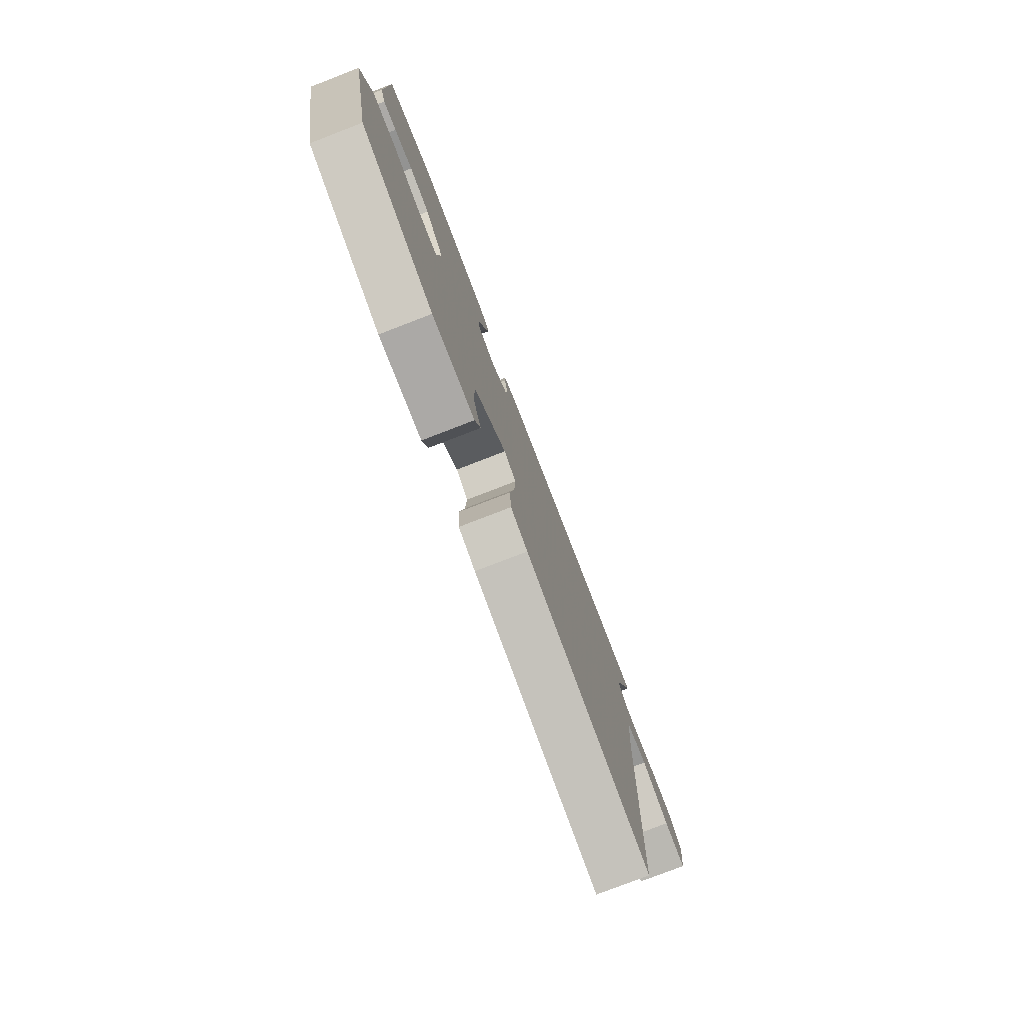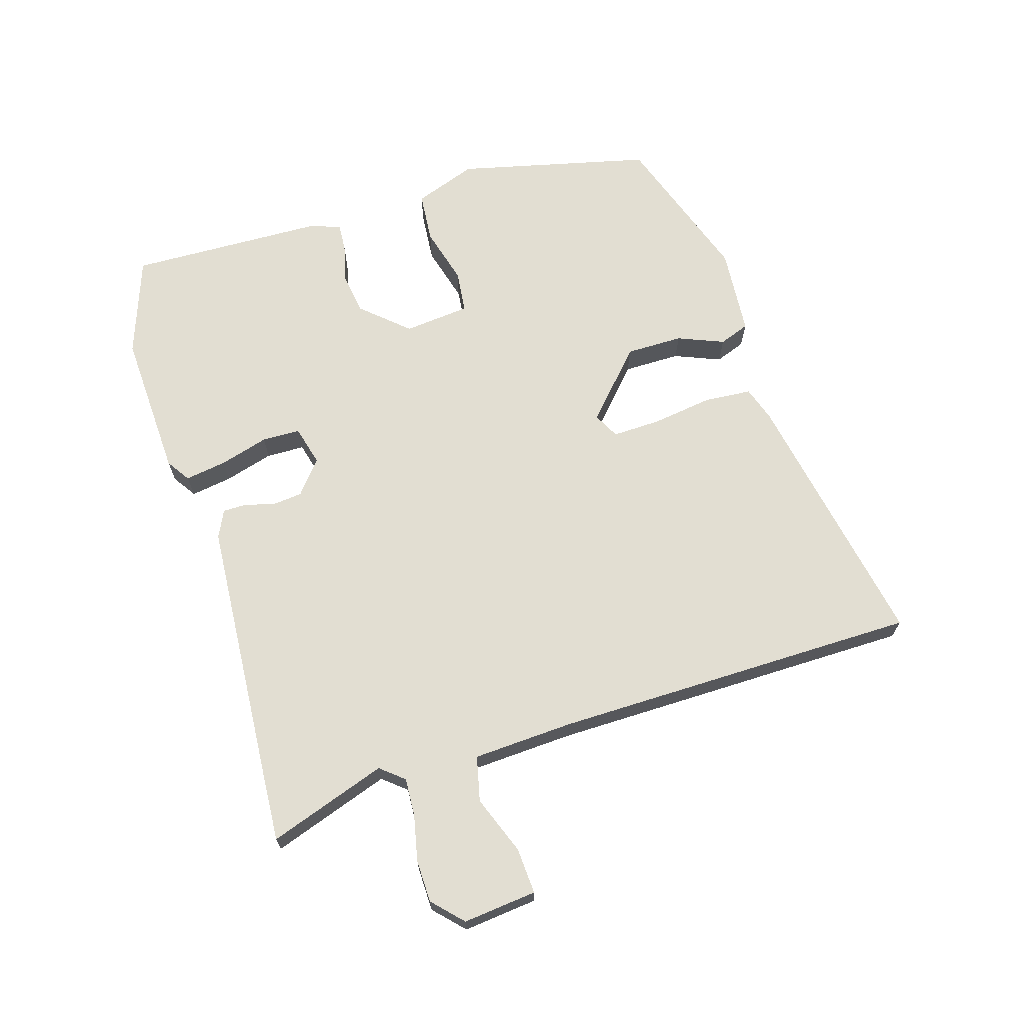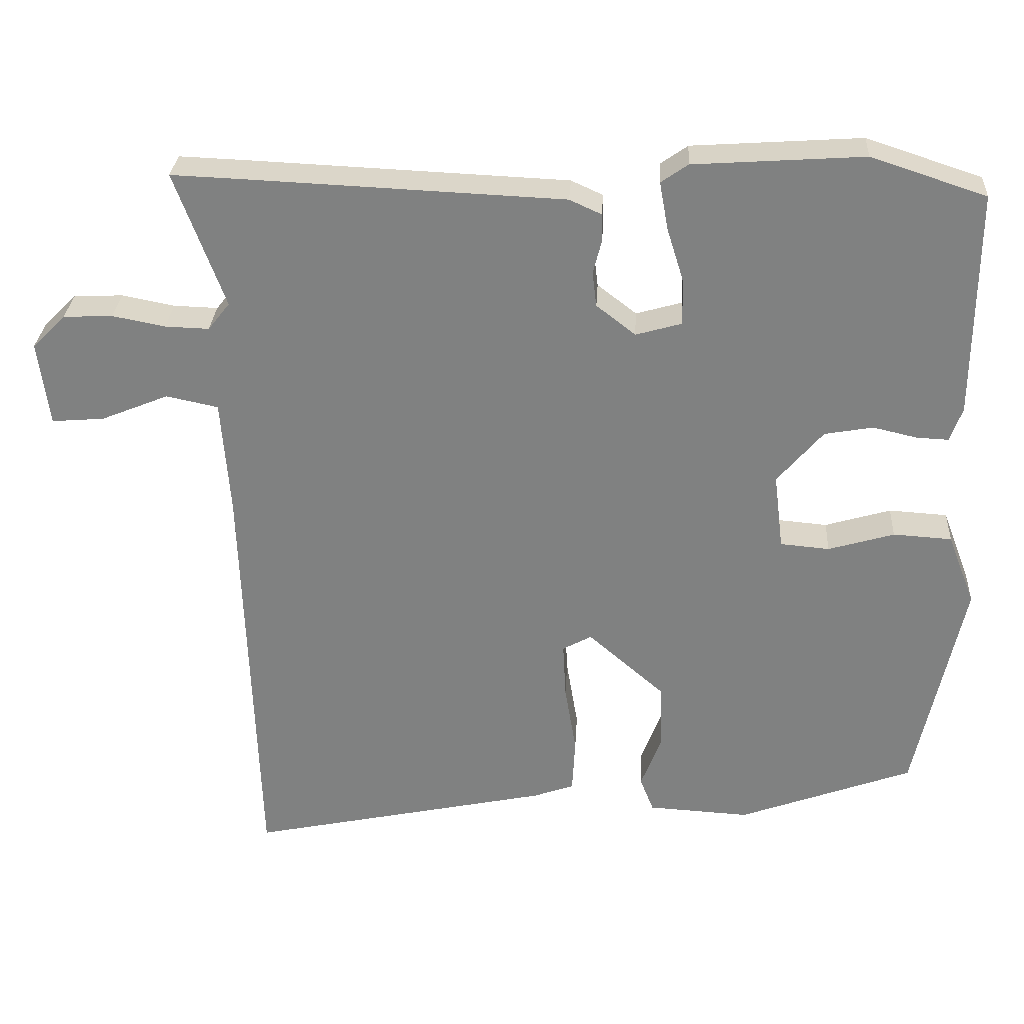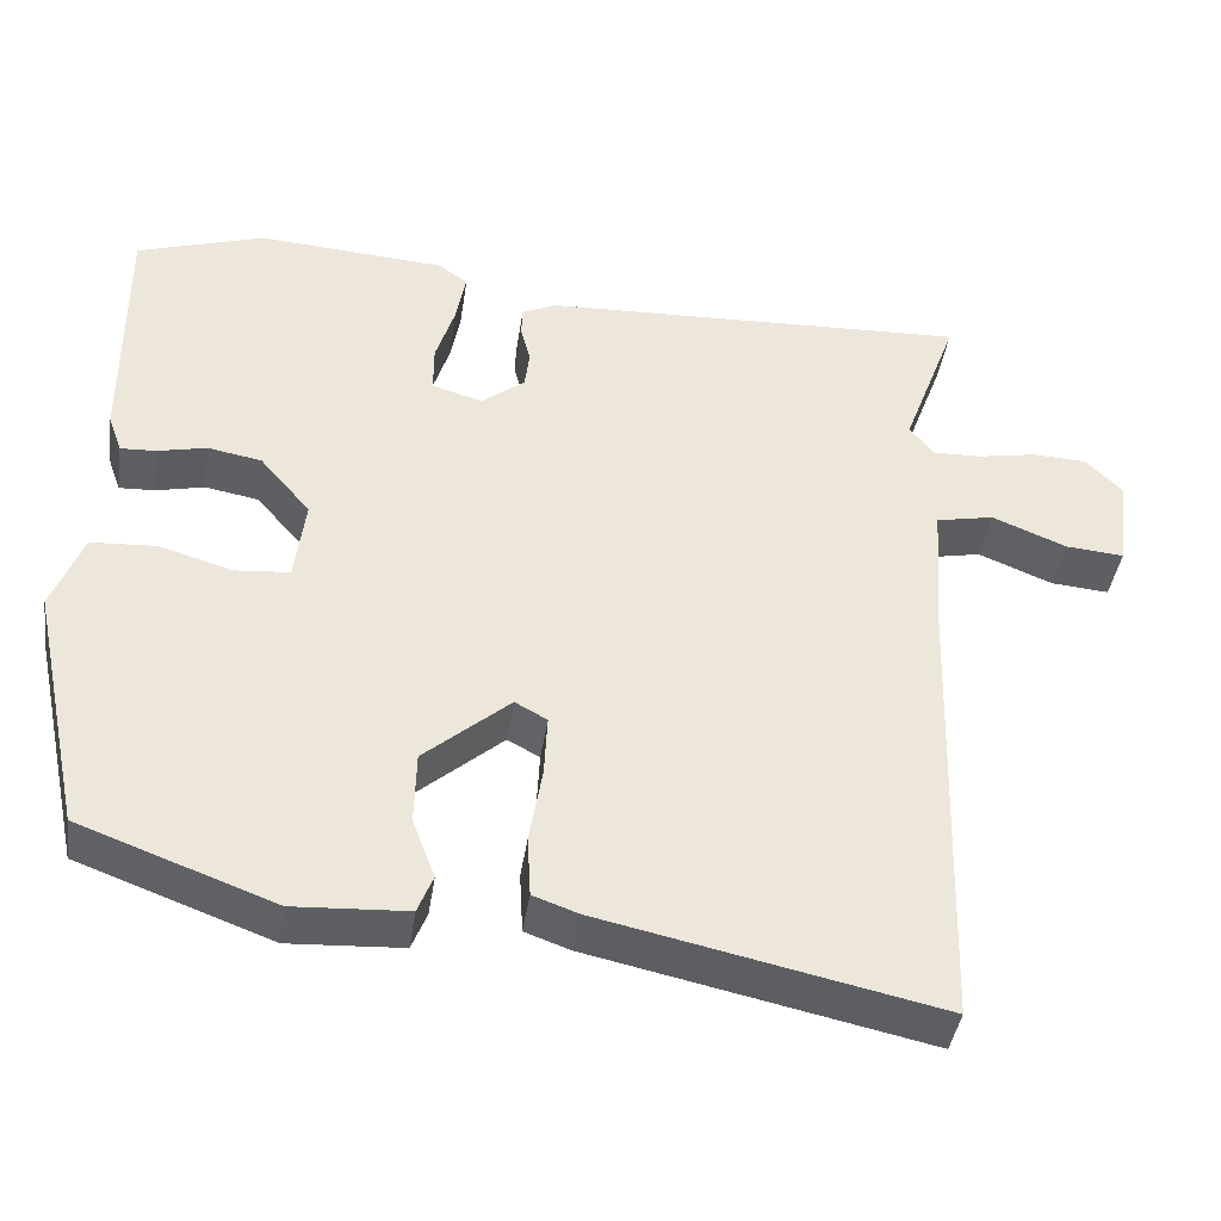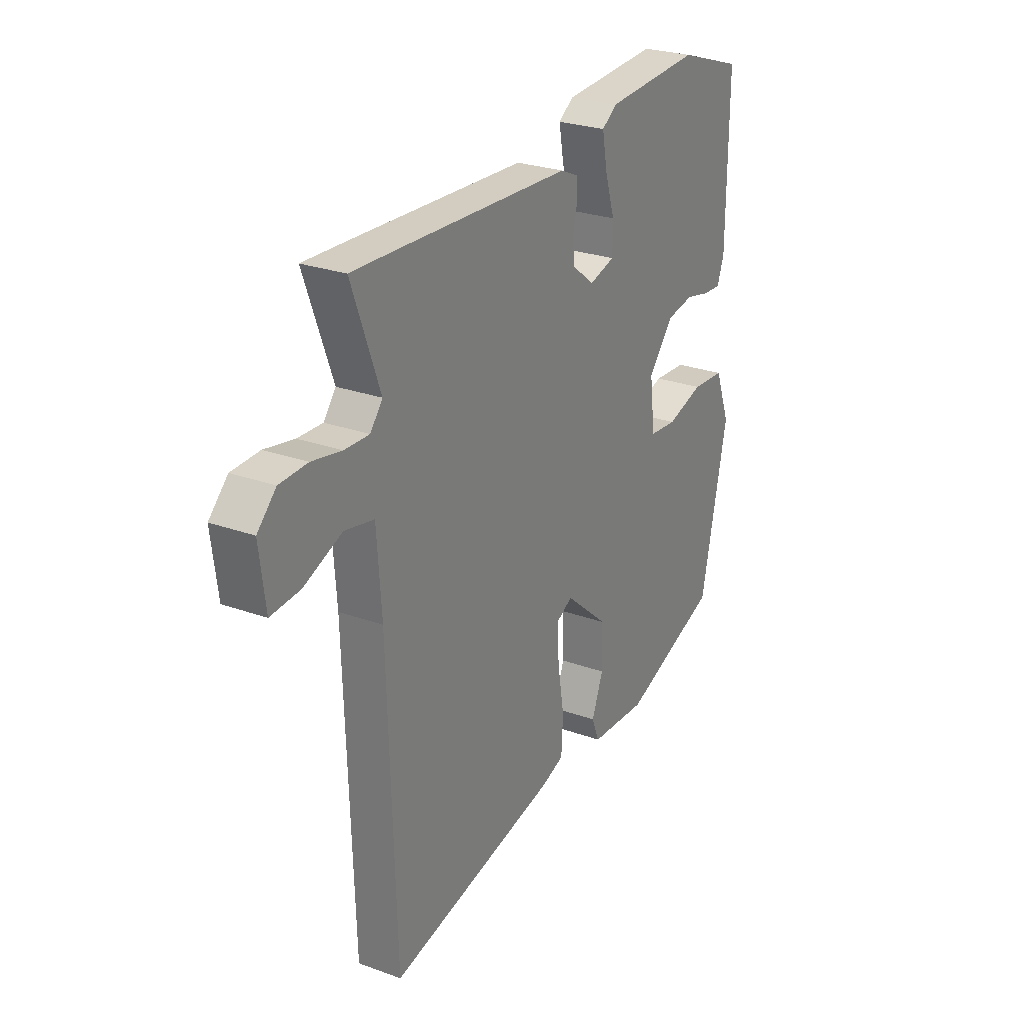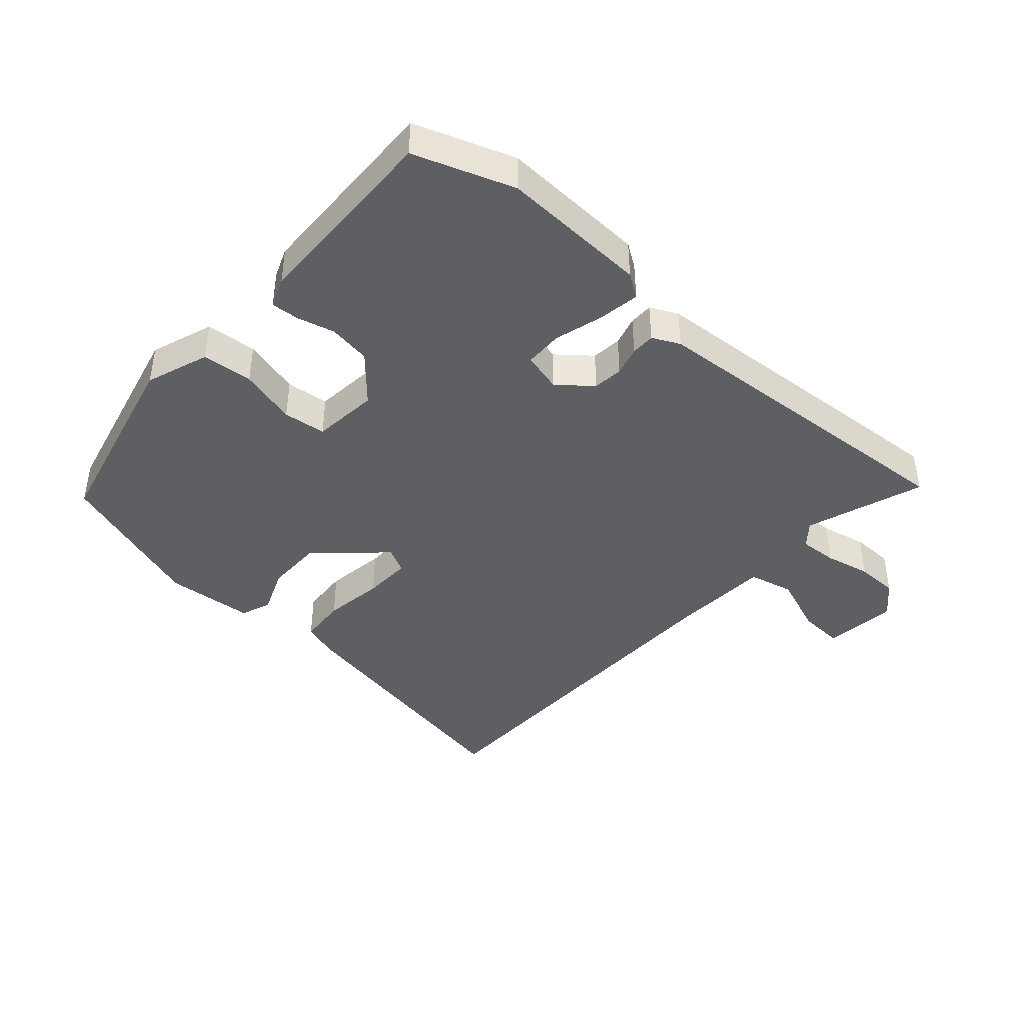
<metadata>
{"format":"obj","ext":"obj","renderer":"f3d","projection":"perspective","resolution":1024,"background":"white","views":[{"elev":-78.4,"azim":-68.9,"up":"+Z"},{"elev":67.9,"azim":74.3,"up":"+Y"},{"elev":29.3,"azim":-176.7,"up":"+Z"},{"elev":-41.6,"azim":-8.4,"up":"+Z"},{"elev":26.3,"azim":119.7,"up":"+Z"},{"elev":-41.9,"azim":-40.3,"up":"+Y"}]}
</metadata>
<code>
v 0.472 0.07 0.499
v 0.576 0.07 0.503
v 0.507 0.07 0.316
v 0.537 0.07 0.278
v 0.598 0.07 0.28
v 0.671 0.07 0.294
v 0.739 0.07 0.291
v 0.785 0.07 0.245
v 0.77 0.07 0.128
v 0.697 0.07 0.134
v 0.604 0.07 0.172
v 0.532 0.07 0.157
v 0.52 0.07 -0.002
v 0.501 0.07 -0.586
v 0.081 0.07 -0.497
v 0.025 0.07 -0.477
v 0.021 0.07 -0.401
v 0.037 0.07 -0.305
v 0.041 0.07 -0.228
v 0.001 0.07 -0.206
v -0.106 0.07 -0.299
v -0.108 0.07 -0.39
v -0.08 0.07 -0.464
v -0.099 0.07 -0.512
v -0.24 0.07 -0.52
v -0.481 0.07 -0.431
v -0.547 0.07 -0.122
v -0.509 0.07 -0.023
v -0.428 0.07 -0.018
v -0.337 0.07 -0.045
v -0.269 0.07 -0.039
v -0.256 0.07 0.066
v -0.319 0.07 0.14
v -0.386 0.07 0.152
v -0.447 0.07 0.138
v -0.491 0.07 0.136
v -0.508 0.07 0.183
v -0.51 0.07 0.497
v -0.351 0.07 0.549
v -0.116 0.07 0.533
v -0.079 0.07 0.507
v -0.091 0.07 0.441
v -0.115 0.07 0.364
v -0.115 0.07 0.303
v -0.052 0.07 0.285
v 0.002 0.07 0.327
v 0.008 0.07 0.375
v -0.004 0.07 0.422
v -0.003 0.07 0.46
v 0.041 0.07 0.48
v 0.472 0 0.499
v 0.576 0 0.503
v 0.507 0 0.316
v 0.537 0 0.278
v 0.598 0 0.28
v 0.671 0 0.294
v 0.739 0 0.291
v 0.785 0 0.245
v 0.77 0 0.128
v 0.697 0 0.134
v 0.604 0 0.172
v 0.532 0 0.157
v 0.52 0 -0.002
v 0.501 0 -0.586
v 0.081 0 -0.497
v 0.025 0 -0.477
v 0.021 0 -0.401
v 0.037 0 -0.305
v 0.041 0 -0.228
v 0.001 0 -0.206
v -0.106 0 -0.299
v -0.108 0 -0.39
v -0.08 0 -0.464
v -0.099 0 -0.512
v -0.24 0 -0.52
v -0.481 0 -0.431
v -0.547 0 -0.122
v -0.509 0 -0.023
v -0.428 0 -0.018
v -0.337 0 -0.045
v -0.269 0 -0.039
v -0.256 0 0.066
v -0.319 0 0.14
v -0.386 0 0.152
v -0.447 0 0.138
v -0.491 0 0.136
v -0.508 0 0.183
v -0.51 0 0.497
v -0.351 0 0.549
v -0.116 0 0.533
v -0.079 0 0.507
v -0.091 0 0.441
v -0.115 0 0.364
v -0.115 0 0.303
v -0.052 0 0.285
v 0.002 0 0.327
v 0.008 0 0.375
v -0.004 0 0.422
v -0.003 0 0.46
v 0.041 0 0.48
f 47 48 49 50
f 46 47 50 1
f 45 46 1 2
f 40 41 42 43
f 40 43 44
f 39 40 44
f 38 39 44
f 37 38 44
f 34 35 36 37
f 33 34 37 44
f 32 33 44 45
f 27 28 29 30
f 27 30 31
f 26 27 31
f 25 26 31
f 22 23 24 25
f 21 22 25 31
f 20 21 31 32
f 15 16 17 18
f 13 14 15 18
f 12 13 18 19
f 8 9 10 11
f 8 11 12
f 5 6 7 8
f 4 5 8 12
f 3 4 12 19
f 19 20 32 45
f 2 3 19 45
f 100 99 98 97
f 51 100 97 96
f 52 51 96 95
f 93 92 91 90
f 94 93 90
f 94 90 89
f 94 89 88
f 94 88 87
f 87 86 85 84
f 94 87 84 83
f 95 94 83 82
f 80 79 78 77
f 81 80 77
f 81 77 76
f 81 76 75
f 75 74 73 72
f 81 75 72 71
f 82 81 71 70
f 68 67 66 65
f 68 65 64 63
f 69 68 63 62
f 61 60 59 58
f 62 61 58
f 58 57 56 55
f 62 58 55 54
f 69 62 54 53
f 95 82 70 69
f 95 69 53 52
f 1 51 52 2
f 2 52 53 3
f 3 53 54 4
f 4 54 55 5
f 5 55 56 6
f 6 56 57 7
f 7 57 58 8
f 8 58 59 9
f 9 59 60 10
f 10 60 61 11
f 11 61 62 12
f 12 62 63 13
f 13 63 64 14
f 14 64 65 15
f 15 65 66 16
f 16 66 67 17
f 17 67 68 18
f 18 68 69 19
f 19 69 70 20
f 20 70 71 21
f 21 71 72 22
f 22 72 73 23
f 23 73 74 24
f 24 74 75 25
f 25 75 76 26
f 26 76 77 27
f 27 77 78 28
f 28 78 79 29
f 29 79 80 30
f 30 80 81 31
f 31 81 82 32
f 32 82 83 33
f 33 83 84 34
f 34 84 85 35
f 35 85 86 36
f 36 86 87 37
f 37 87 88 38
f 38 88 89 39
f 39 89 90 40
f 40 90 91 41
f 41 91 92 42
f 42 92 93 43
f 43 93 94 44
f 44 94 95 45
f 45 95 96 46
f 46 96 97 47
f 47 97 98 48
f 48 98 99 49
f 49 99 100 50
f 50 100 51 1

</code>
